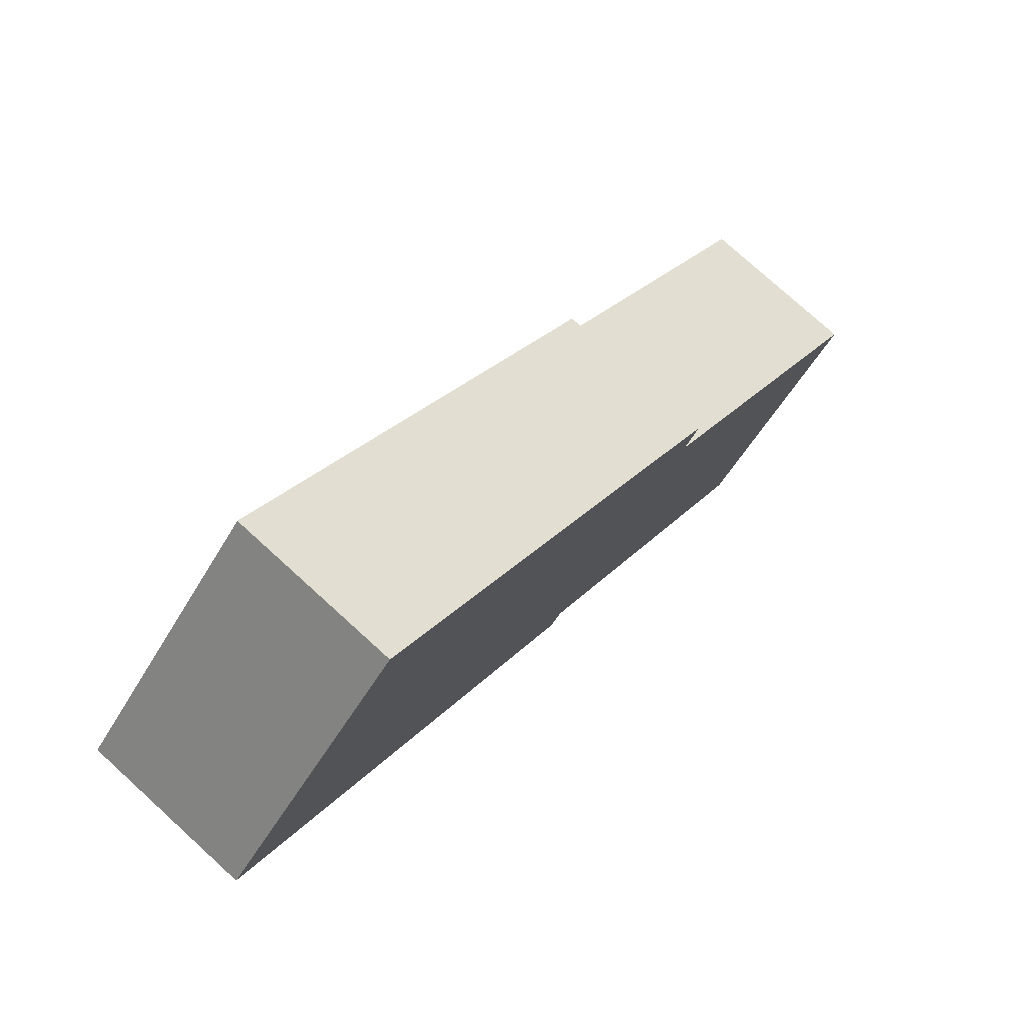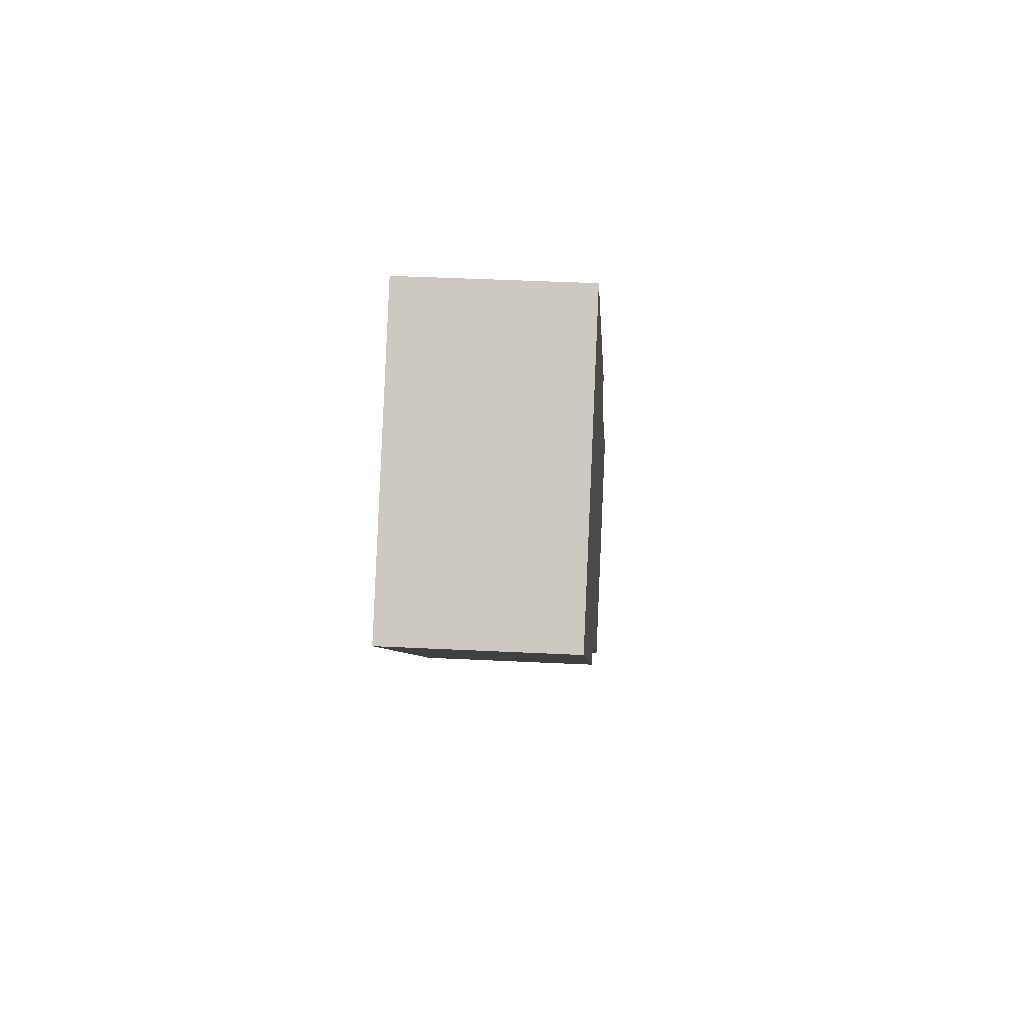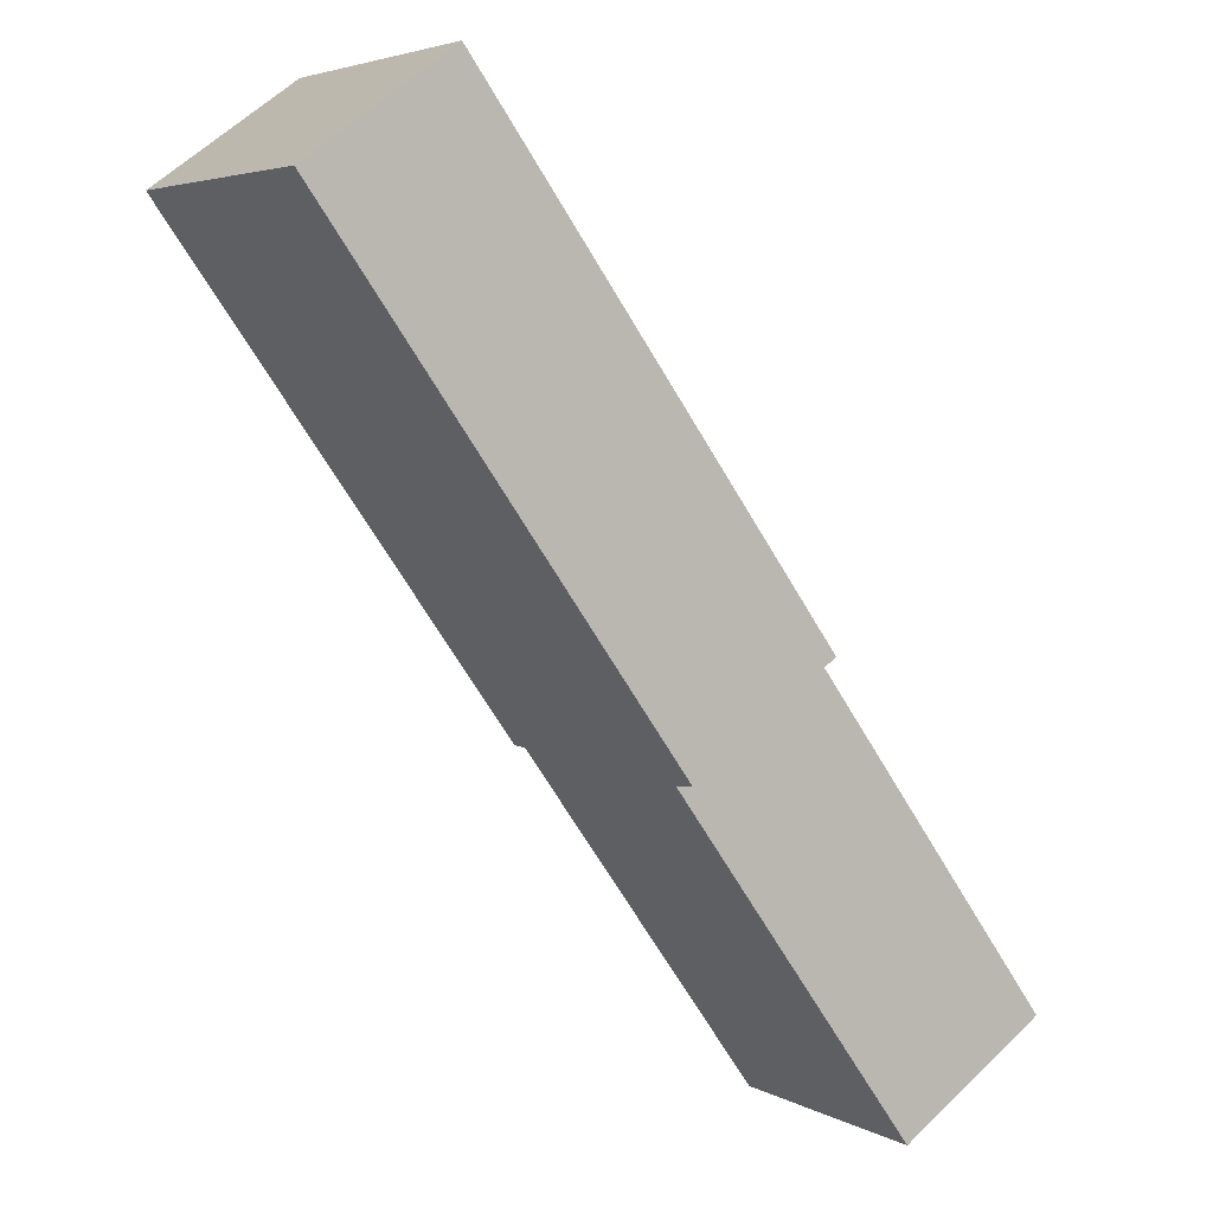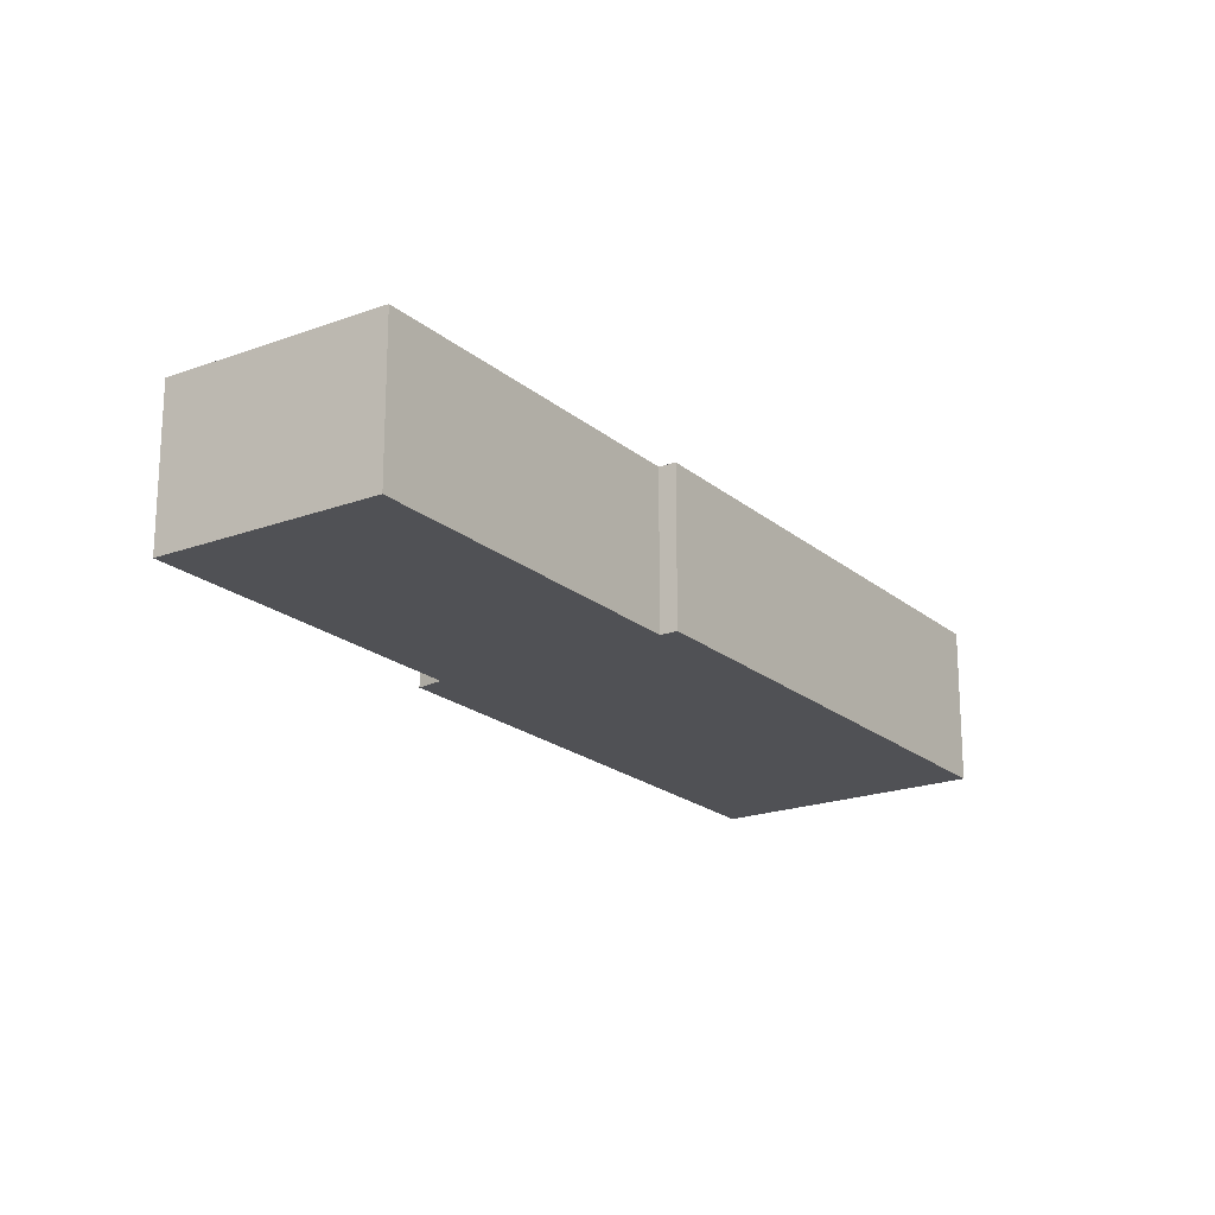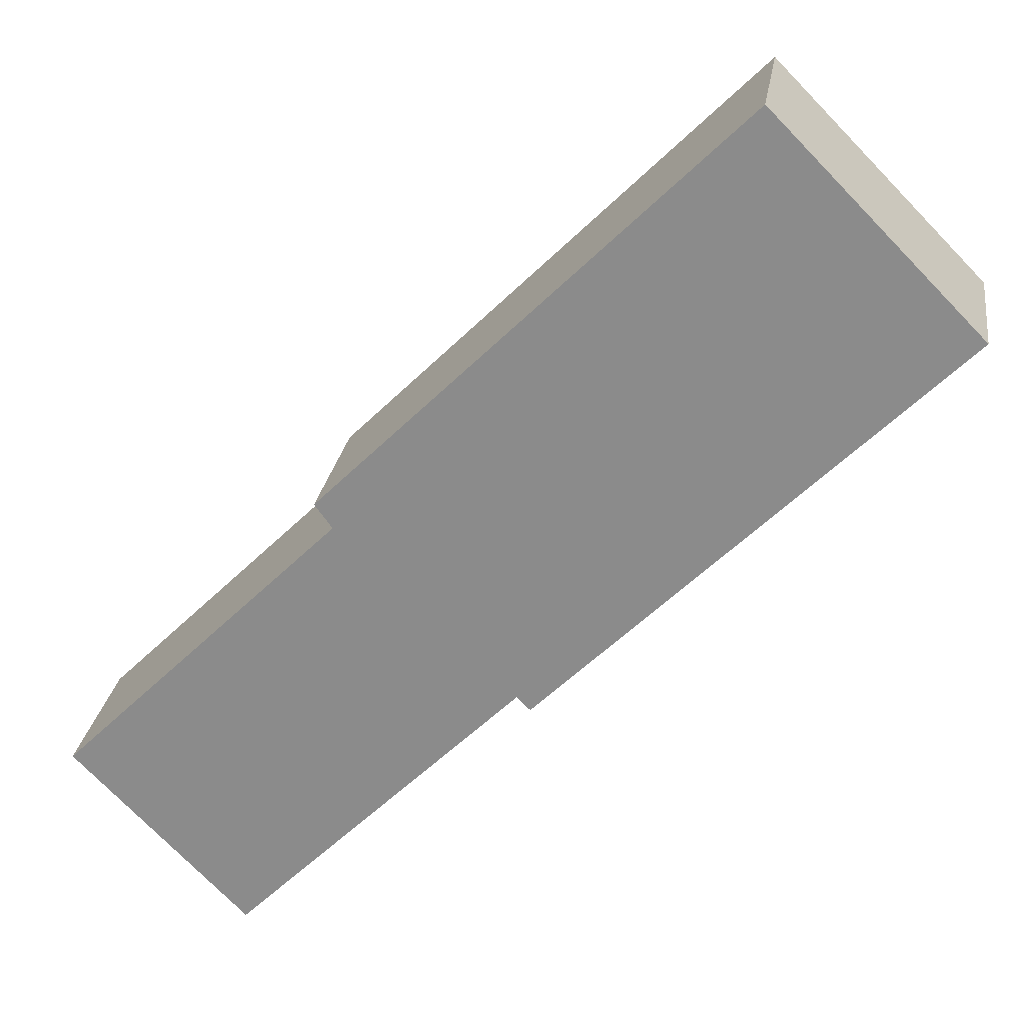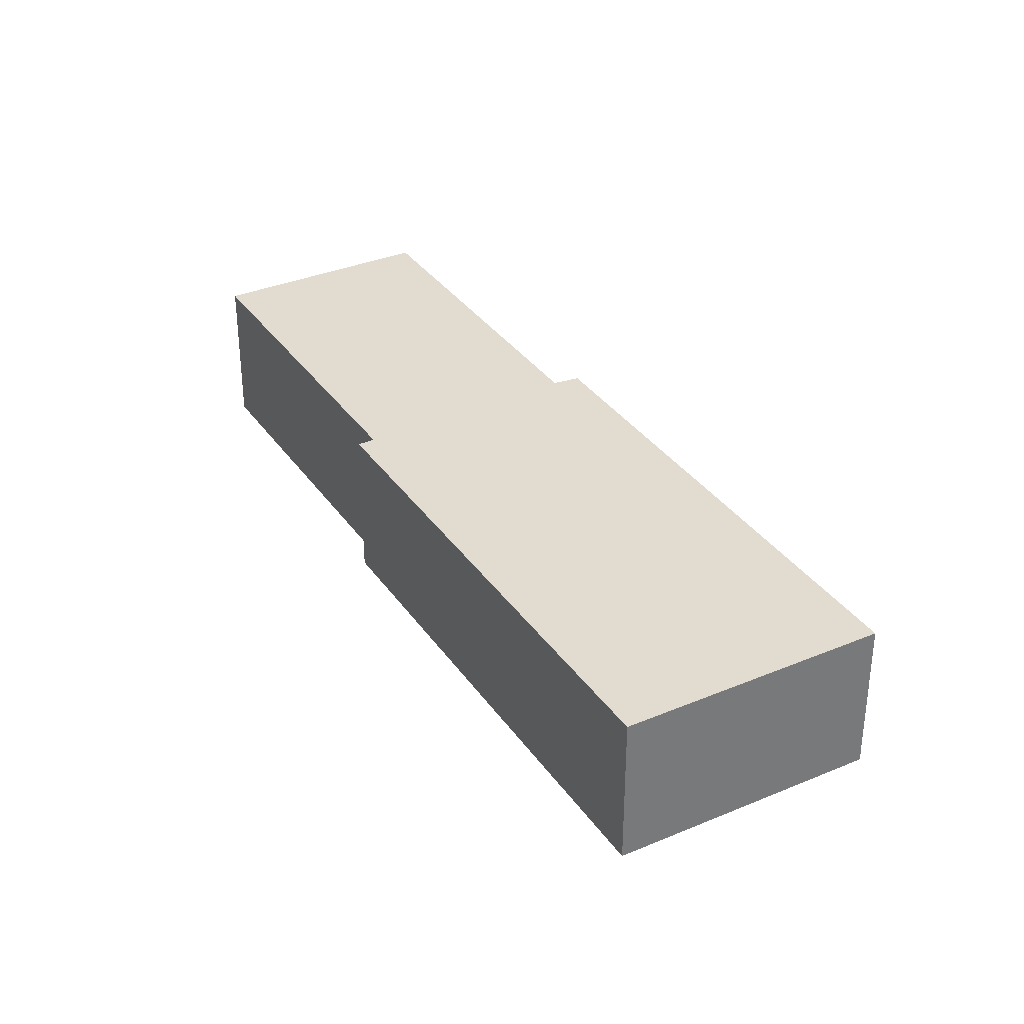
<metadata>
{"format":"obj","ext":"obj","renderer":"f3d","projection":"perspective","resolution":1024,"background":"white","views":[{"elev":76.1,"azim":-47.6,"up":"+Z"},{"elev":40.4,"azim":-86.5,"up":"+Z"},{"elev":59.2,"azim":44.9,"up":"+Z"},{"elev":-20.2,"azim":168.8,"up":"+Y"},{"elev":24.6,"azim":-171.6,"up":"+Z"},{"elev":34.2,"azim":-75.0,"up":"+Y"}]}
</metadata>
<code>
v  1.476 1.188 1.496
v  2.926 1.188 -2.888
v  0 1.188 7.274e-17
v  3.022 1.188 -2.793
v  5.05 1.188 -4.795
v  4.294 1.188 -1.58
v  4.419 1.188 -1.41
v  6.285 1.188 -3.544
v  6.285 2.17e-16 -3.544
v  5.05 2.936e-16 -4.795
v  3.022 1.71e-16 -2.793
v  2.926 1.768e-16 -2.888
v  4.419 8.634e-17 -1.41
v  4.294 9.675e-17 -1.58
v  0 0 0
v  1.476 -9.16e-17 1.496
g defaultobject
f 1 2 3
f 2 1 4
f 4 1 5
f 5 1 6
f 6 1 7
f 8 5 6
f 9 5 8
f 5 9 10
f 11 2 4
f 2 11 12
f 13 6 7
f 6 13 14
f 10 4 5
f 4 10 11
f 12 3 2
f 3 12 15
f 15 1 3
f 1 15 16
f 16 7 1
f 7 16 13
f 14 8 6
f 8 14 9
f 9 14 10
f 12 16 15
f 16 12 11
f 16 11 10
f 16 10 14
f 16 14 13

</code>
